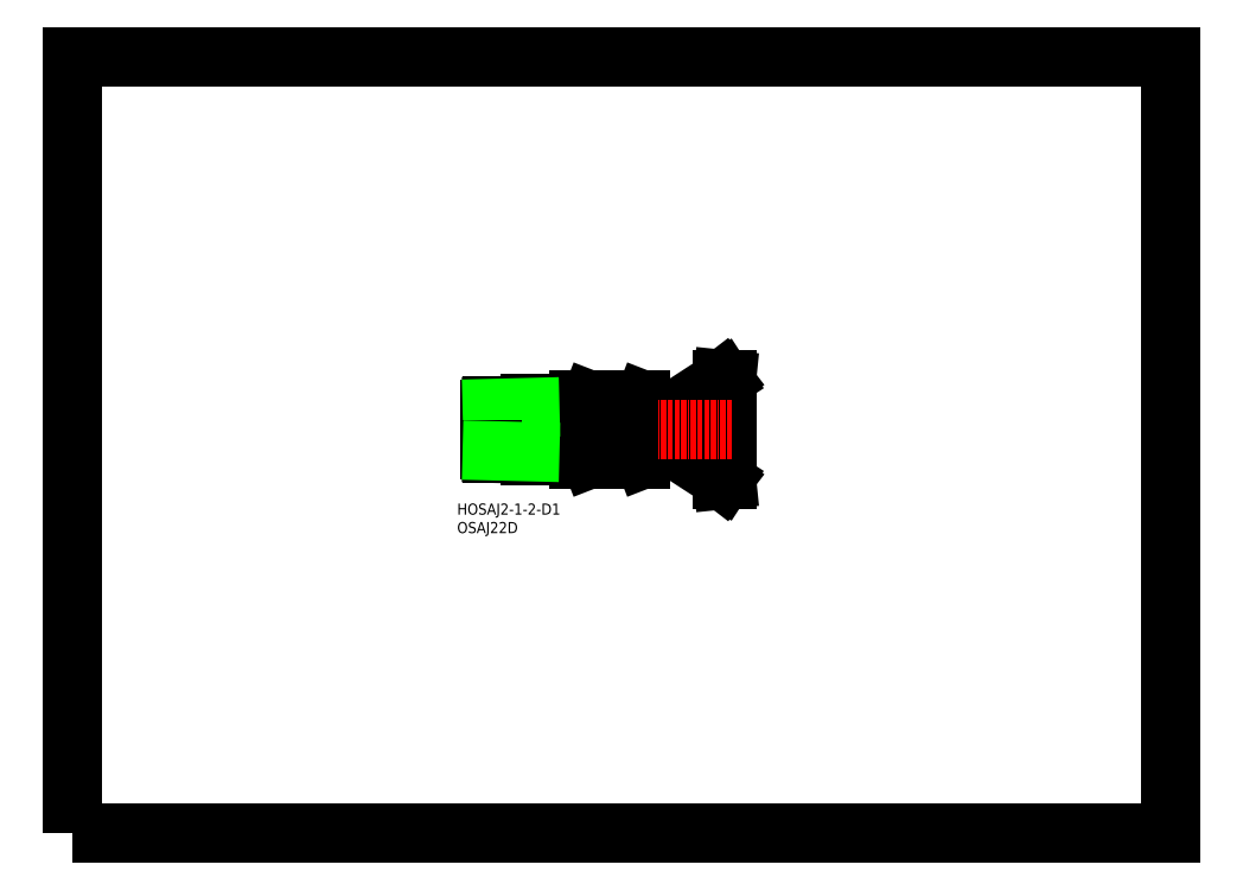
<metadata>
{"format":"dxf","ext":"dxf","renderer":"ezdxf+matplotlib","layout":"modelspace","background":"white","min_lineweight":24,"dpi":150}
</metadata>
<code>
0
SECTION
2
ENTITIES
0
POLYLINE
8
DEFPOINTS
66
     1
10
0
20
0
30
0
70
     1
0
VERTEX
8
DEFPOINTS
10
0
20
0
30
0
0
VERTEX
8
DEFPOINTS
10
297
20
0
30
0
0
VERTEX
8
DEFPOINTS
10
297
20
210
30
0
0
VERTEX
8
DEFPOINTS
10
0
20
210
30
0
0
SEQEND
8
DEFPOINTS
0
TEXT
8
0
10
104
20
81.17
30
0
40
3
1
OSAJ22D
11
104
21
82.67
31
0
73
     2
0
TEXT
8
0
10
104
20
86.17
30
0
40
3
1
HOSAJ2-1-2-D1
11
104
21
87.67
31
0
73
     2
0
ARC
8
0
10
153.5
20
104.2
30
0
40
3
50
270
51
291.2
0
ARC
8
0
10
153.5
20
104.2
30
0
40
3
50
270
51
291.2
0
ARC
8
0
10
153.5
20
114.2
30
0
40
3
50
68.78
51
90
0
ARC
8
0
10
151.5
20
116.2
30
0
40
1
50
90
51
180
0
ARC
8
0
10
151.5
20
102.2
30
0
40
1
50
180
51
270
0
LINE
8
0
10
175.9
20
122.7
30
0
11
176.9
21
122.6
31
0
0
LINE
8
0
10
162.3
20
113.9
30
0
11
162.3
21
104.4
31
0
0
ARC
8
0
10
168.9
20
109.2
30
0
40
6.5
50
127.2
51
232.8
0
LINE
8
0
10
162.3
20
113.9
30
0
11
175.9
21
122.7
31
0
0
LINE
8
0
10
165
20
114.3
30
0
11
175.9
21
122.7
31
0
0
LINE
8
0
10
175.9
20
95.61
30
0
11
176.9
21
95.71
31
0
0
LINE
8
0
10
176.9
20
122.6
30
0
11
176.9
21
95.71
31
0
0
LINE
8
0
10
162.3
20
104.4
30
0
11
175.9
21
95.61
31
0
0
LINE
8
0
10
175.9
20
122.7
30
0
11
175.9
21
95.61
31
0
0
LINE
8
0
10
165
20
104
30
0
11
175.9
21
95.61
31
0
0
LINE
8
0
10
151.5
20
117.2
30
0
11
153.5
21
117.2
31
0
0
LINE
8
0
10
151.5
20
101.2
30
0
11
153.5
21
101.2
31
0
0
LINE
8
0
10
150.5
20
116.2
30
0
11
150.5
21
102.2
31
0
0
LINE
8
0
10
154.6
20
117
30
0
11
162.3
21
113.9
31
0
0
LINE
8
0
10
154.6
20
101.4
30
0
11
162.3
21
104.4
31
0
0
LINE
8
0
10
150.5
20
116.2
30
0
11
150.5
21
102.2
31
0
0
LINE
8
0
10
150.5
20
116.2
30
0
11
150.5
21
102.2
31
0
0
LINE
8
0
10
150.5
20
116.2
30
0
11
150.5
21
102.2
31
0
0
LINE
8
0
10
150.5
20
116.2
30
0
11
150.5
21
102.2
31
0
0
LINE
8
0
10
150.5
20
116.2
30
0
11
150.5
21
102.2
31
0
0
ARC
8
0
10
129.4
20
115
30
0
40
1.2
50
0
51
90
0
LINE
8
0
10
132.1
20
114
30
0
11
130.6
21
114
31
0
0
LINE
8
0
10
123.6
20
116.2
30
0
11
129.4
21
116.2
31
0
0
ARC
8
0
10
136.2
20
109.2
30
0
40
6.275
50
91.83
51
129.8
0
LINE
8
0
10
129.4
20
109.2
30
0
11
130.6
21
109.2
31
0
0
LINE
8
0
10
132.1
20
104.3
30
0
11
130.6
21
104.3
31
0
0
LINE
8
0
10
123.6
20
102.2
30
0
11
129.4
21
102.2
31
0
0
LINE
8
0
10
129.4
20
109.2
30
0
11
123.6
21
109.2
31
0
0
ARC
8
0
10
129.4
20
103.4
30
0
40
1.2
50
270
51
0
0
ARC
8
0
10
136.2
20
109.2
30
0
40
6.275
50
230.2
51
268.2
0
LINE
8
0
10
132.1
20
114
30
0
11
132.1
21
104.3
31
0
0
LINE
8
0
10
130.6
20
115
30
0
11
130.6
21
103.4
31
0
0
LINE
8
0
10
132.1
20
113.8
30
0
11
132.1
21
104.6
31
0
0
LINE
8
0
10
123.6
20
116.2
30
0
11
123.6
21
102.2
31
0
0
LINE
8
0
10
129.4
20
116.2
30
0
11
129.4
21
102.2
31
0
0
LINE
8
CENTER
10
111
20
109.2
30
0
11
178.9
21
109.2
31
0
0
LINE
8
0
10
150.5
20
116.2
30
0
11
150.5
21
102.2
31
0
0
LINE
8
0
10
149.5
20
113.9
30
0
11
149.5
21
104.4
31
0
0
ARC
8
0
10
137
20
116.2
30
0
40
1
50
90
51
180
0
ARC
8
0
10
137
20
102.2
30
0
40
1
50
180
51
270
0
ARC
8
0
10
139
20
104.2
30
0
40
3
50
270
51
291.2
0
ARC
8
0
10
139
20
114.2
30
0
40
3
50
68.78
51
90
0
LINE
8
0
10
149.5
20
113.9
30
0
11
147.8
21
113.9
31
0
0
LINE
8
0
10
140.1
20
117
30
0
11
147.8
21
113.9
31
0
0
LINE
8
0
10
149.5
20
104.4
30
0
11
147.8
21
104.4
31
0
0
LINE
8
0
10
147.8
20
113.9
30
0
11
147.8
21
104.4
31
0
0
LINE
8
0
10
149.5
20
113.9
30
0
11
149.5
21
104.4
31
0
0
LINE
8
0
10
136
20
116.2
30
0
11
136
21
103.3
31
0
0
LINE
8
0
10
137
20
117.2
30
0
11
139
21
117.2
31
0
0
LINE
8
0
10
137
20
101.2
30
0
11
139
21
101.2
31
0
0
LINE
8
0
10
140.1
20
101.4
30
0
11
147.8
21
104.4
31
0
0
LINE
8
0
10
136
20
103.3
30
0
11
136
21
102.2
31
0
0
ARC
8
0
10
153.6
20
109.2
30
0
40
6.25
50
119.7
51
130
0
ARC
8
0
10
153.6
20
109.2
30
0
40
6.25
50
230
51
240.3
0
LINE
8
0
10
113
20
114.6
30
0
11
113
21
103.7
31
0
0
LINE
8
0
10
113.5
20
115.6
30
0
11
113.5
21
102.8
31
0
0
LINE
8
0
10
113.5
20
115.6
30
0
11
123.6
21
115.8
31
0
0
LINE
8
0
10
113
20
114.6
30
0
11
113.5
21
114.6
31
0
0
LINE
8
0
10
113.5
20
114.9
30
0
11
123.7
21
115.1
31
0
0
LINE
8
0
10
113.5
20
102.8
30
0
11
123.6
21
102.5
31
0
0
LINE
8
0
10
113
20
103.7
30
0
11
113.5
21
103.7
31
0
0
LINE
8
0
10
113.5
20
103.4
30
0
11
123.7
21
103.2
31
0
0
ENDSEC
0
EOF

</code>
